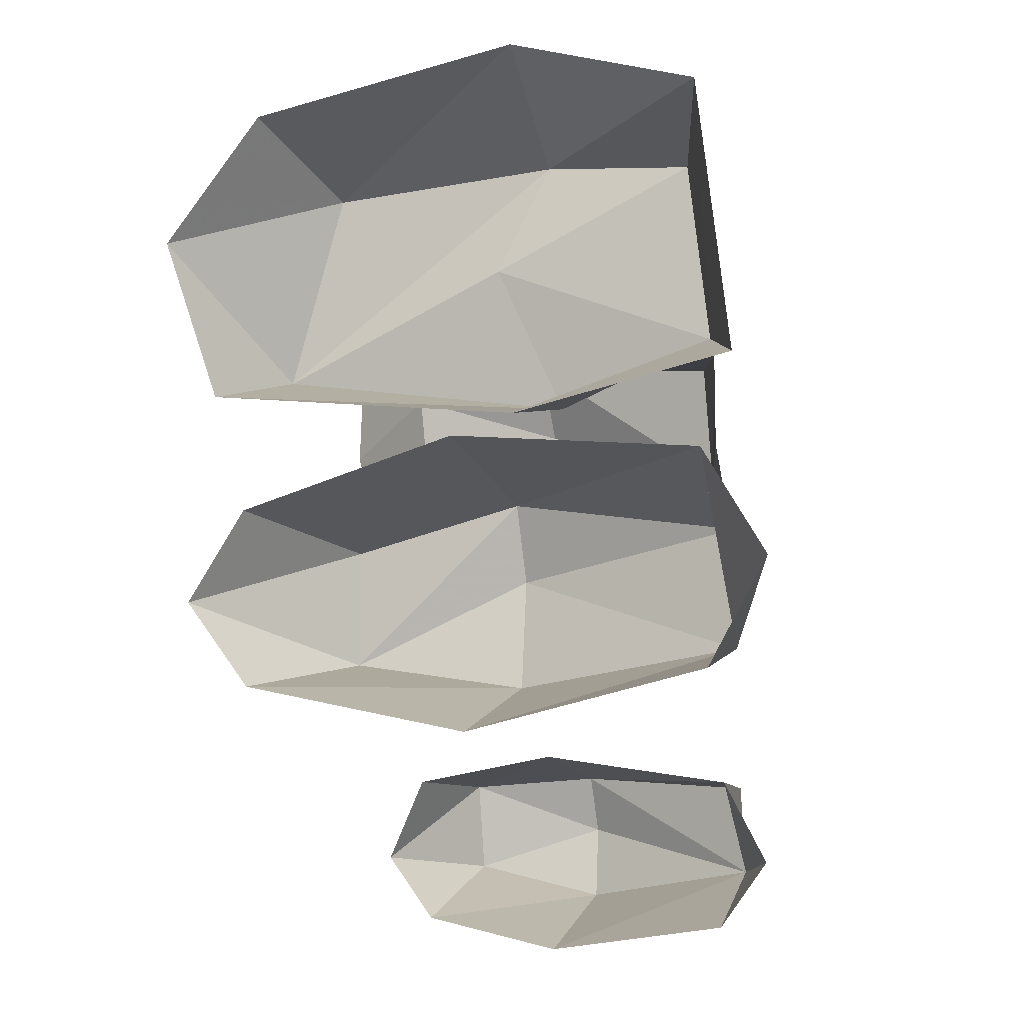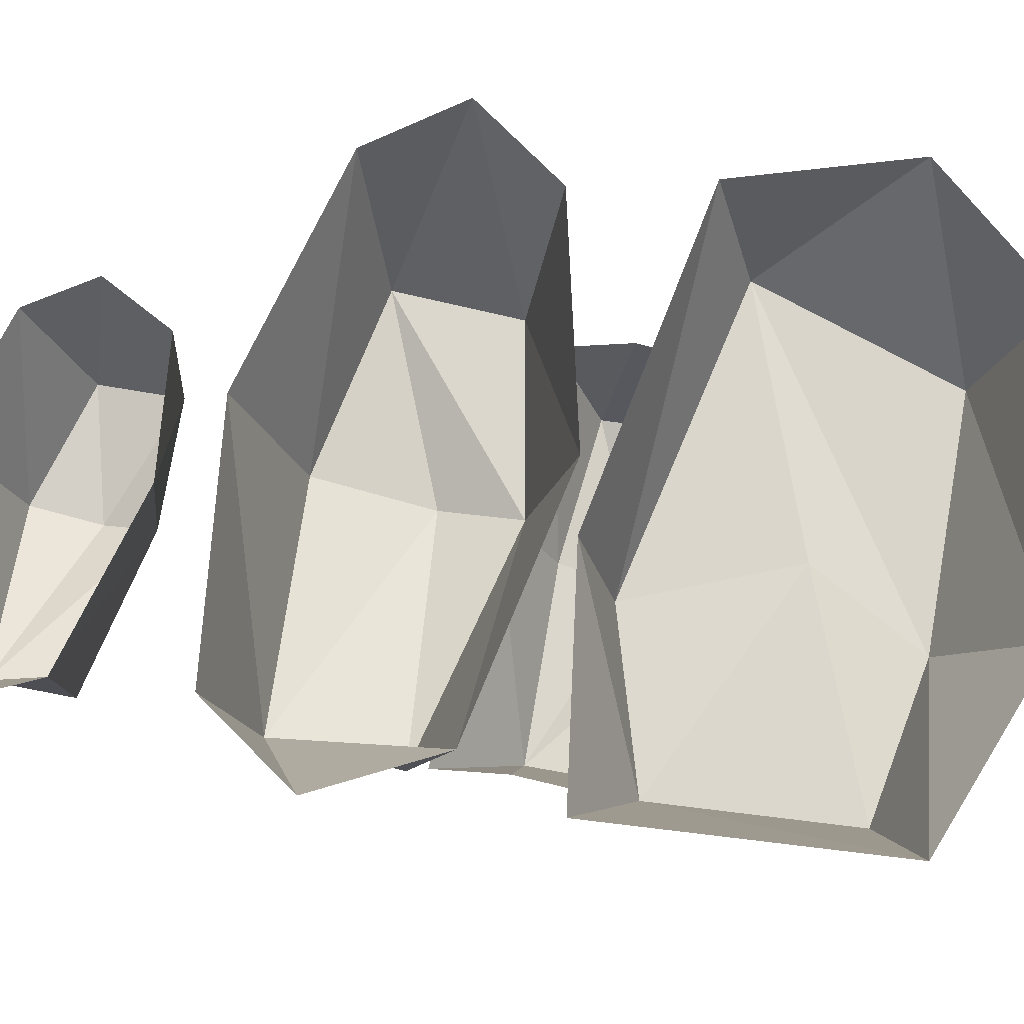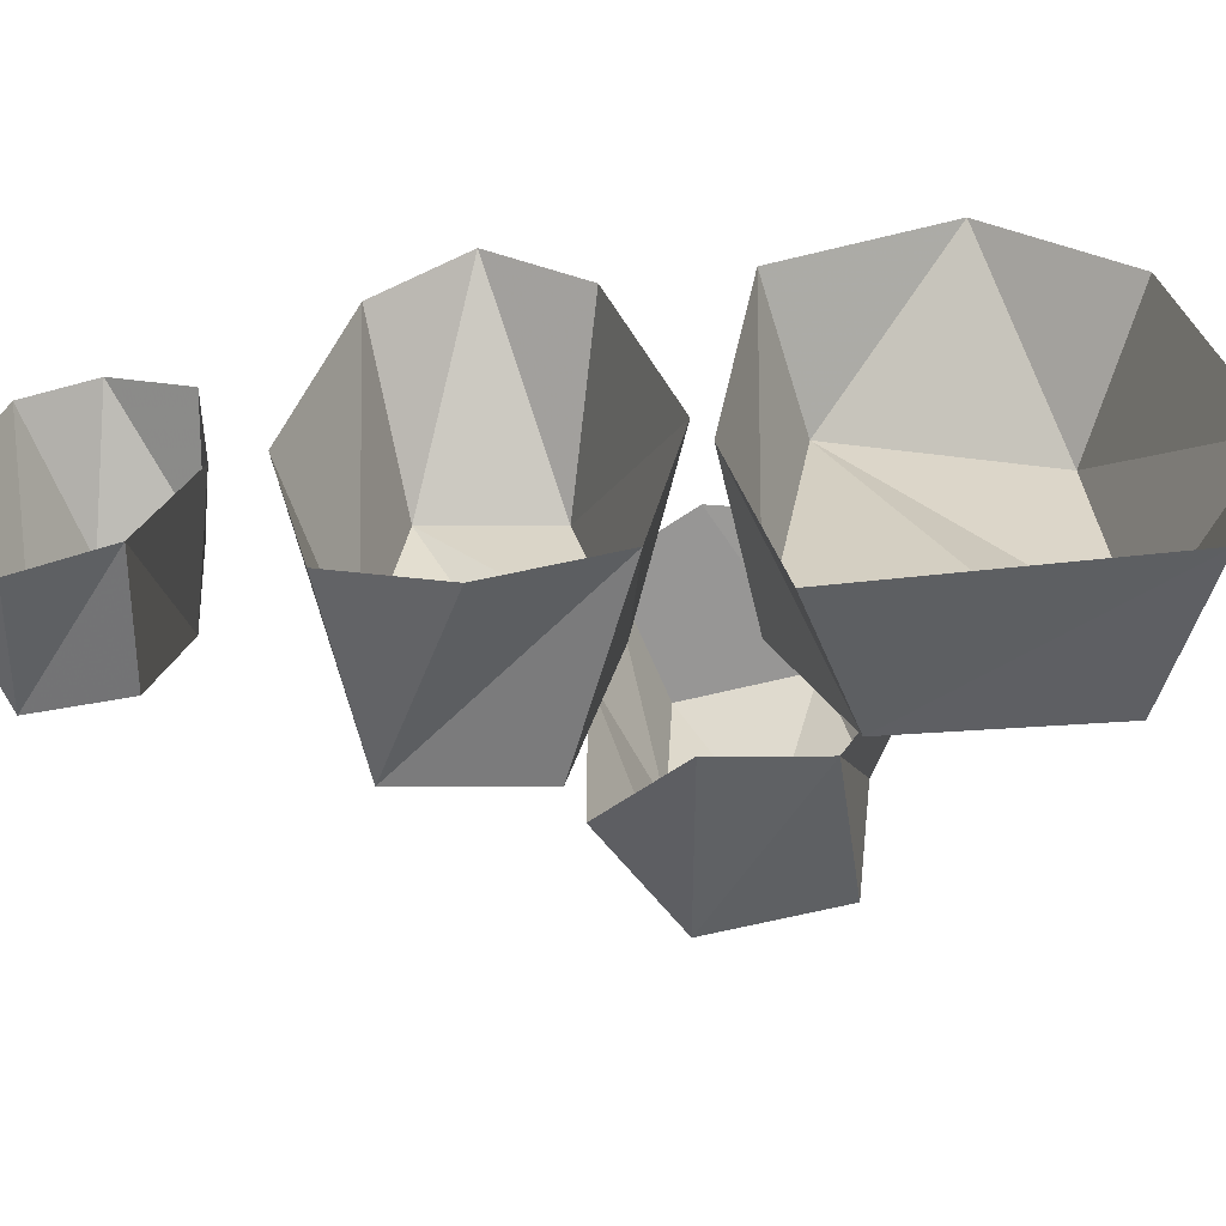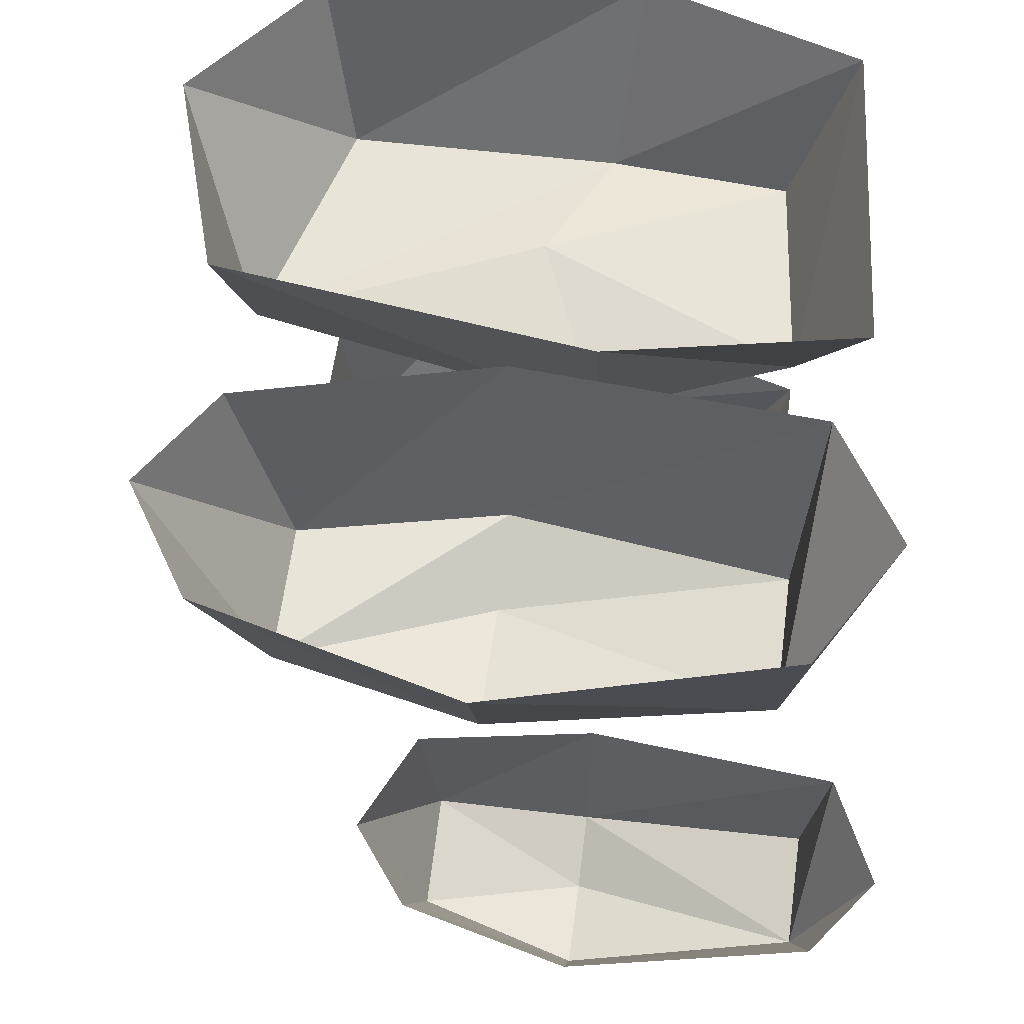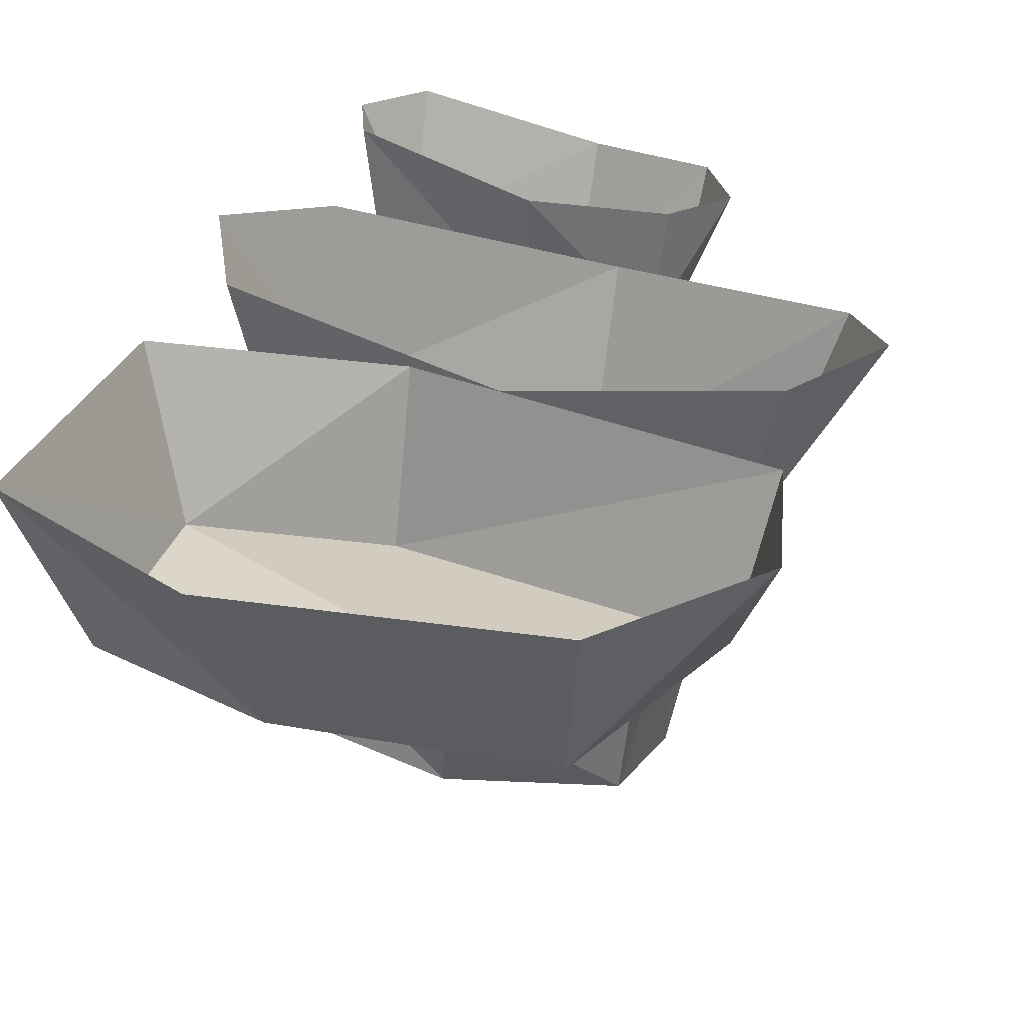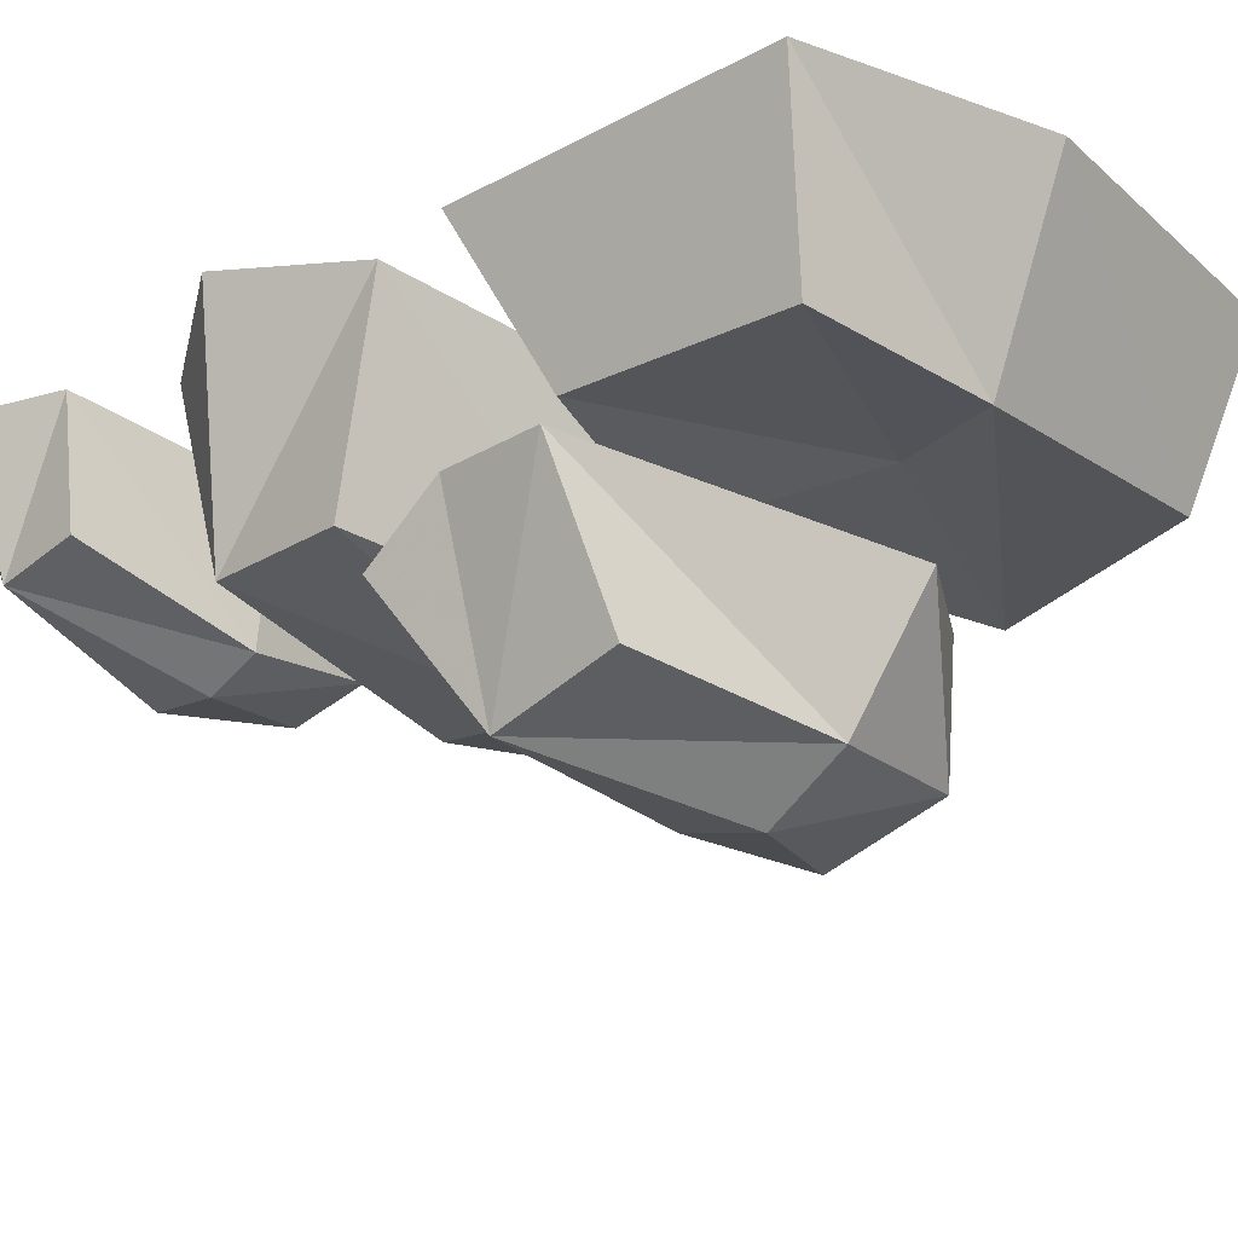
<metadata>
{"format":"obj","ext":"obj","renderer":"f3d","projection":"perspective","resolution":1024,"background":"white","views":[{"elev":-10.1,"azim":-159.5,"up":"+Z"},{"elev":71.0,"azim":-76.4,"up":"+Y"},{"elev":27.0,"azim":-90.1,"up":"+Y"},{"elev":61.0,"azim":-172.5,"up":"+Y"},{"elev":31.1,"azim":22.7,"up":"+Y"},{"elev":-25.5,"azim":-46.3,"up":"+Y"}]}
</metadata>
<code>
v 0.2031 -0.1562 0.07031
v 0.2031 -0.1641 0.1719
v 0.1875 -0.3047 0.1719
v 0.1875 -0.3359 0.04688
v 0.2031 -0.2109 -0.007812
v 0.03125 -0.3438 0.03906
v 0.03125 -0.2266 -0.02344
v -0.1797 -0.3359 0.05469
v -0.2344 -0.2031 -0.02344
v -0.2344 -0.1484 0.05469
v -0.2344 -0.1484 0.1562
v -0.1797 -0.3047 0.1797
v 0.03125 -0.3203 0.2031
v 0.0625 -0.1875 0.2656
v 0.03125 -0.3672 0.125
v 0.3594 0.03906 0.2969
v 0.25 0.03125 0.4375
v 0.2188 -0.1328 0.3828
v 0.2812 -0.1328 0.1641
v 0.3047 0.01562 0.1172
v -0.05469 -0.1484 0.1094
v -0.05469 0.01562 0.07031
v -0.2344 -0.1328 0.1719
v -0.2969 0.01562 0.1172
v -0.2656 0.03125 0.4141
v -0.2109 -0.1328 0.375
v -0.03906 -0.1484 0.3984
v -0.05469 0.02344 0.4844
v 0.01562 -0.125 0.2734
v 0.3281 0.02344 -0.1172
v 0.2656 0.01562 -0.01562
v 0.2109 -0.1797 -0.03906
v 0.2109 -0.1797 -0.1719
v 0.2656 0 -0.2109
v 0.01562 -0.2031 -0.2031
v 0.01562 -0.02344 -0.2656
v -0.25 -0.1641 -0.1719
v -0.2656 0.01562 -0.2109
v -0.3359 0.03906 -0.1016
v -0.2656 0.03125 0.01562
v -0.25 -0.1641 -0.03906
v 0.01562 -0.1875 0.007812
v 0.02344 0 0.05469
v 0.01562 -0.2188 -0.07812
v 0.08594 0.007812 -0.3984
v 0.04688 0.01562 -0.3203
v 0.03125 -0.1094 -0.3203
v 0.03125 -0.125 -0.4062
v 0.03906 0.007812 -0.4609
v -0.09375 -0.1406 -0.4375
v -0.09375 0 -0.4922
v -0.2734 -0.09375 -0.4141
v -0.2812 0.03906 -0.4688
v -0.3281 0.03906 -0.4062
v -0.2891 0.04688 -0.3281
v -0.2734 -0.07812 -0.3281
v -0.09375 -0.125 -0.3125
v -0.09375 0.01562 -0.2969
v -0.09375 -0.1484 -0.3672
f 1 2 3
f 1 3 4
f 1 4 5
f 5 4 6
f 5 6 7
f 7 6 8
f 7 8 9
f 9 8 10
f 10 8 11
f 11 8 12
f 11 12 13
f 11 13 14
f 14 13 3
f 14 3 2
f 15 4 3
f 15 3 13
f 15 13 8
f 15 8 6
f 15 6 4
f 13 12 8
f 16 17 18
f 16 18 19
f 16 19 20
f 20 19 21
f 20 21 22
f 22 21 23
f 22 23 24
f 24 23 25
f 25 23 26
f 25 26 27
f 25 27 28
f 28 27 18
f 28 18 17
f 19 18 27
f 19 27 29
f 19 29 21
f 21 29 23
f 23 29 26
f 26 29 27
f 30 31 32
f 30 32 33
f 30 33 34
f 34 33 35
f 34 35 36
f 36 35 37
f 36 37 38
f 38 37 39
f 39 37 40
f 40 37 41
f 40 41 42
f 40 42 43
f 43 42 32
f 43 32 31
f 33 32 42
f 33 42 44
f 33 44 35
f 35 44 37
f 37 44 41
f 41 44 42
f 45 46 47
f 45 47 48
f 45 48 49
f 49 48 50
f 49 50 51
f 51 50 52
f 51 52 53
f 53 52 54
f 54 52 55
f 55 52 56
f 55 56 57
f 55 57 58
f 58 57 47
f 58 47 46
f 59 48 47
f 59 47 57
f 59 57 52
f 59 52 50
f 59 50 48
f 57 56 52

</code>
